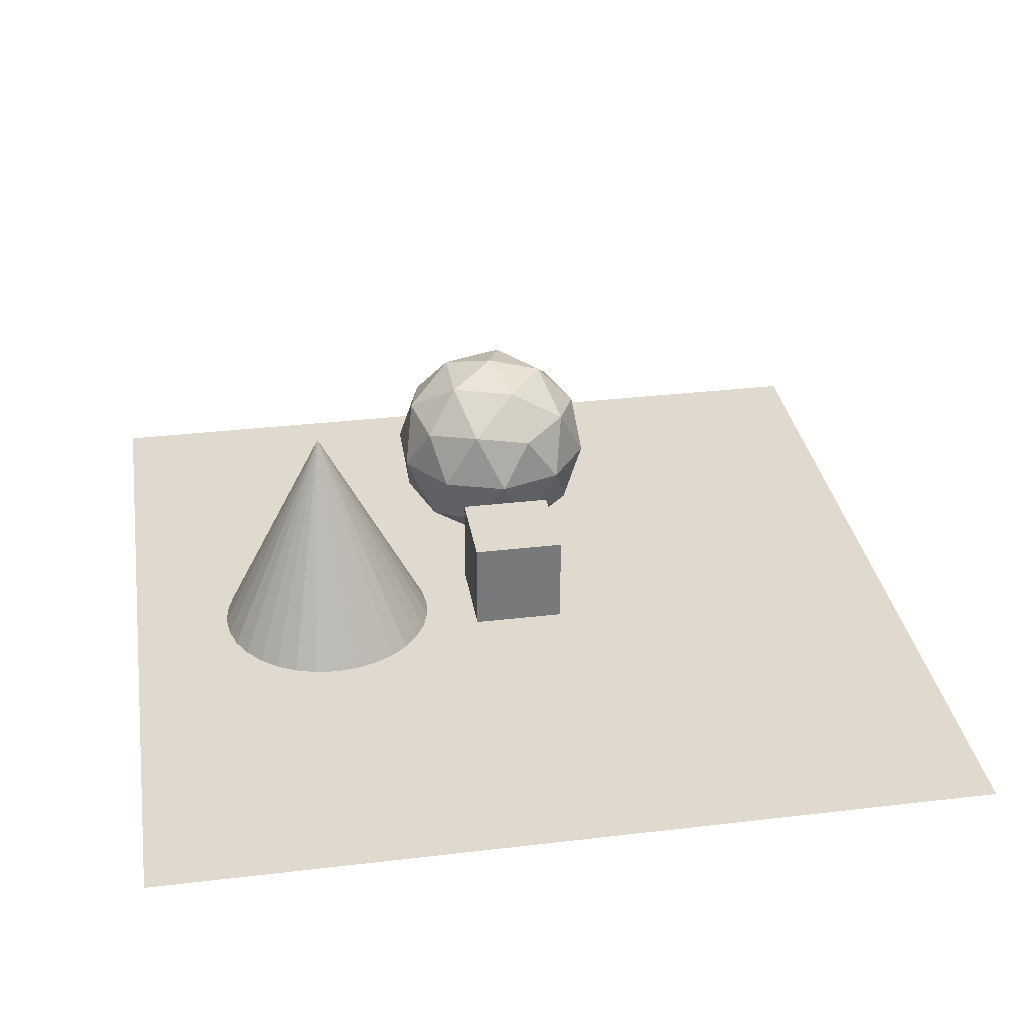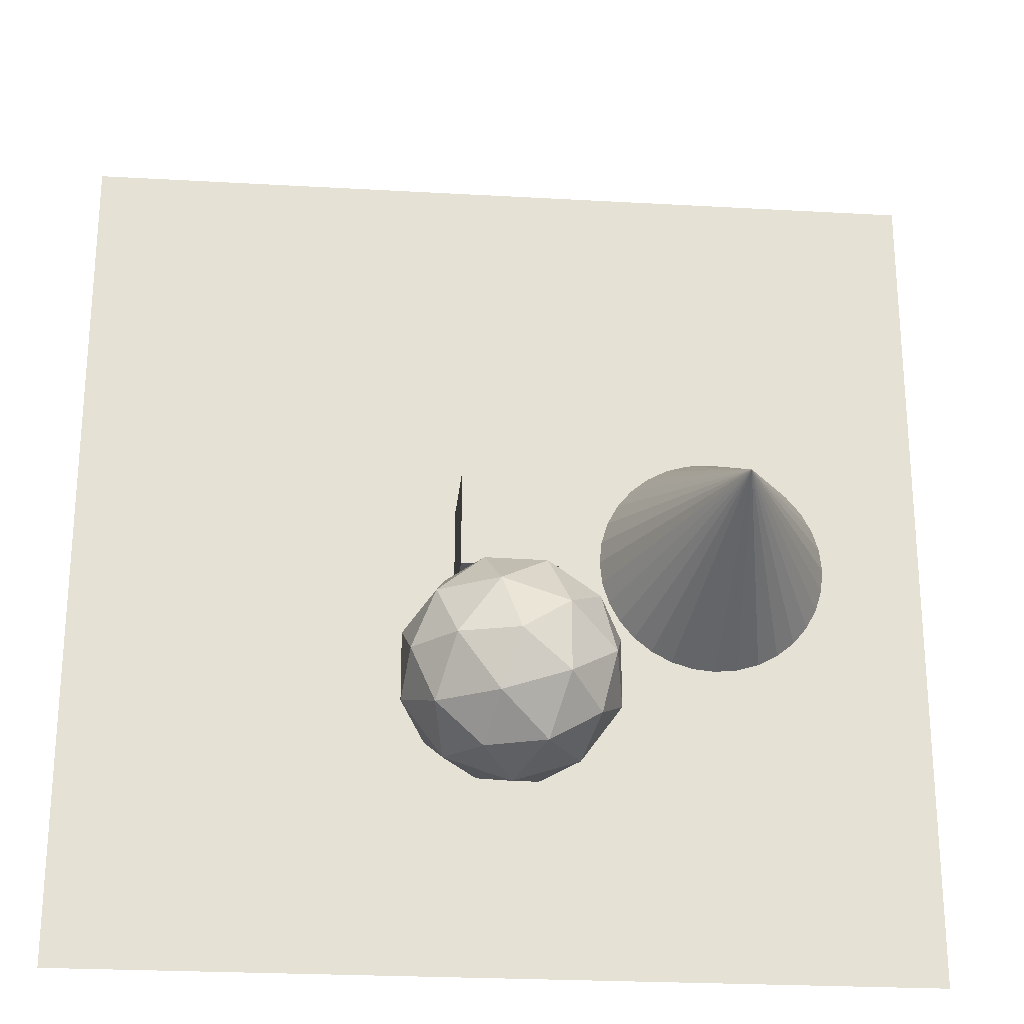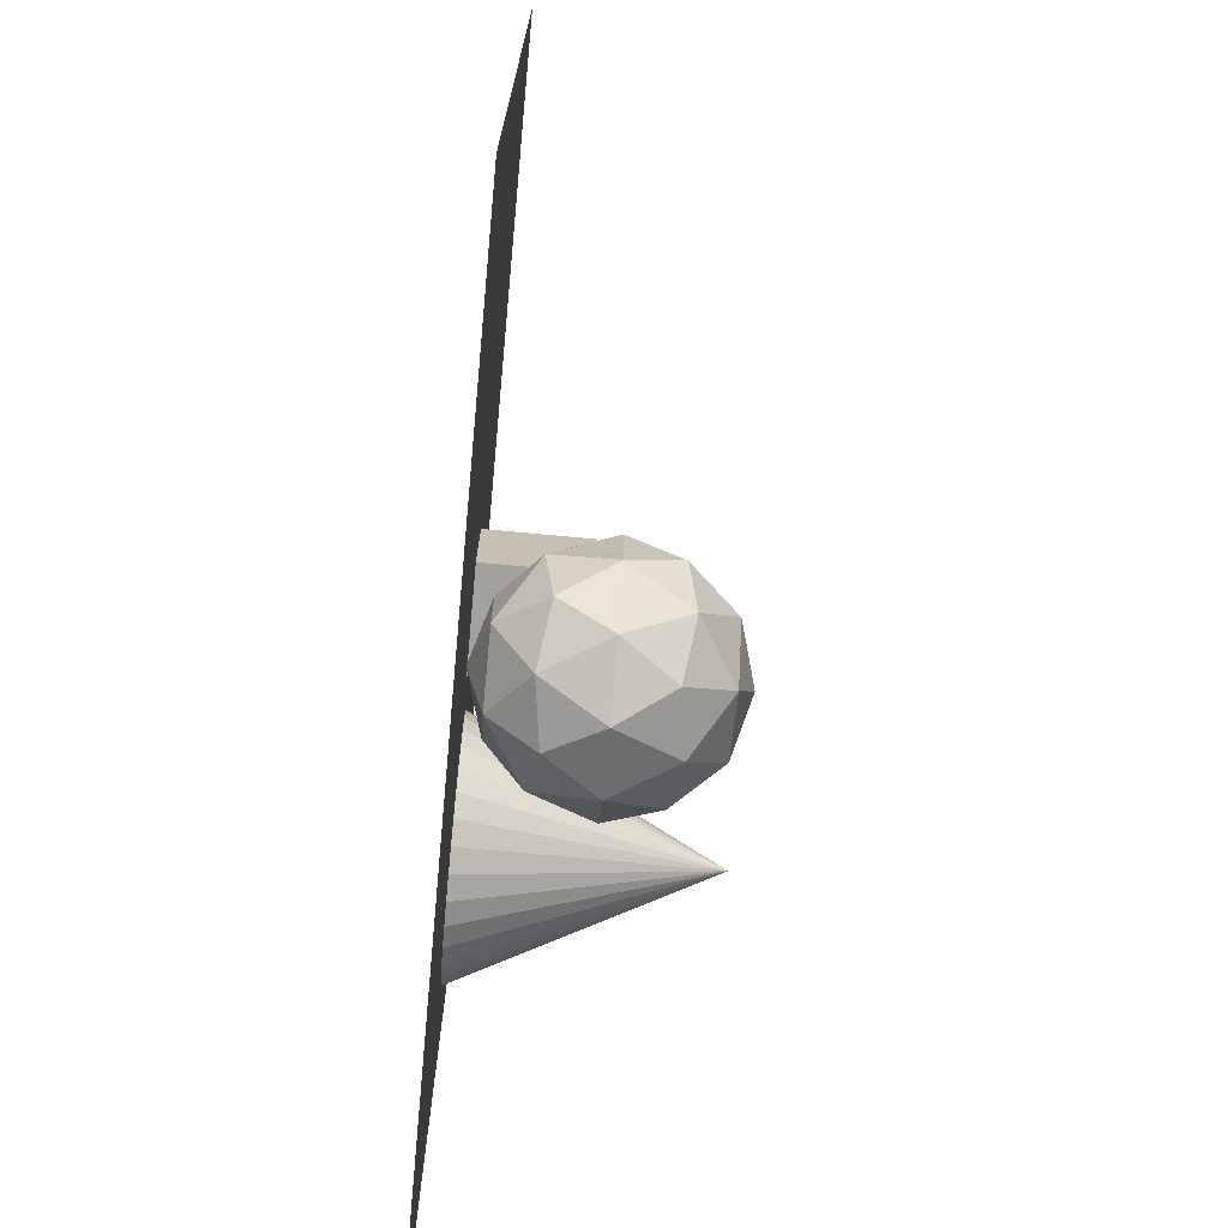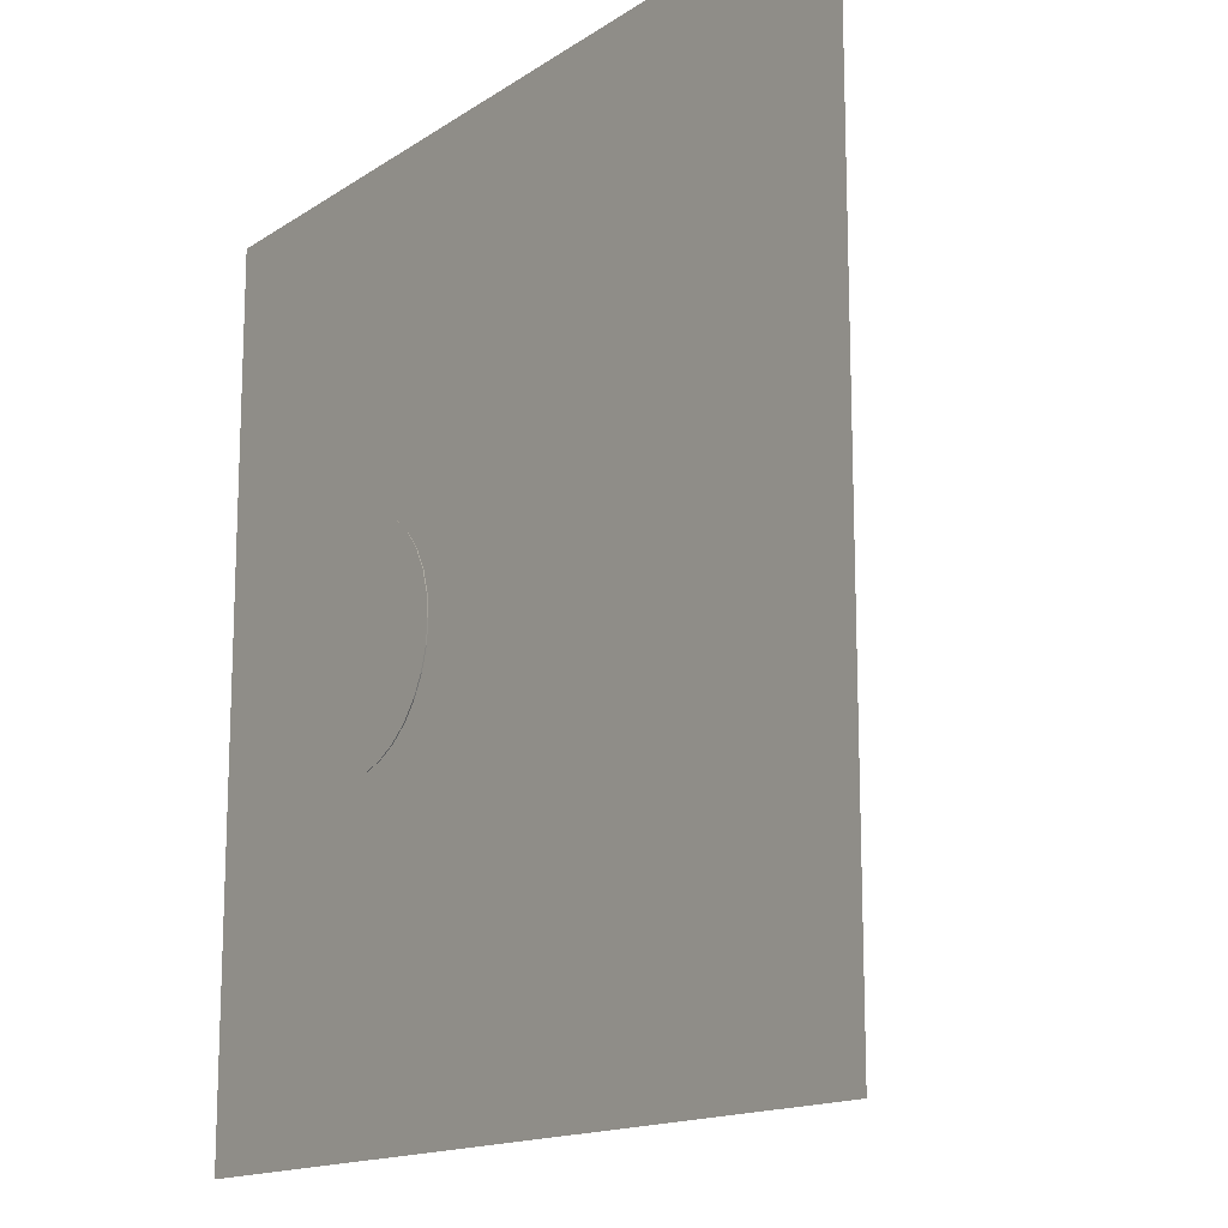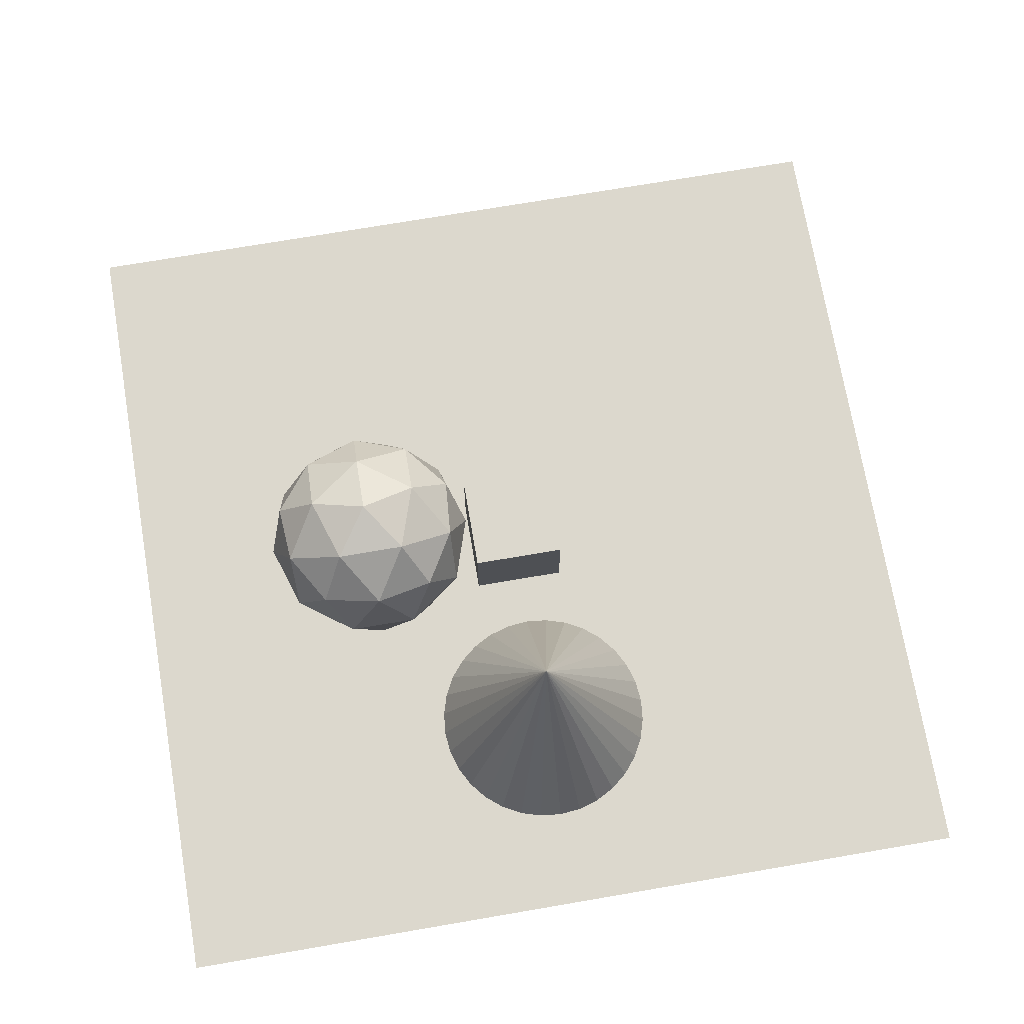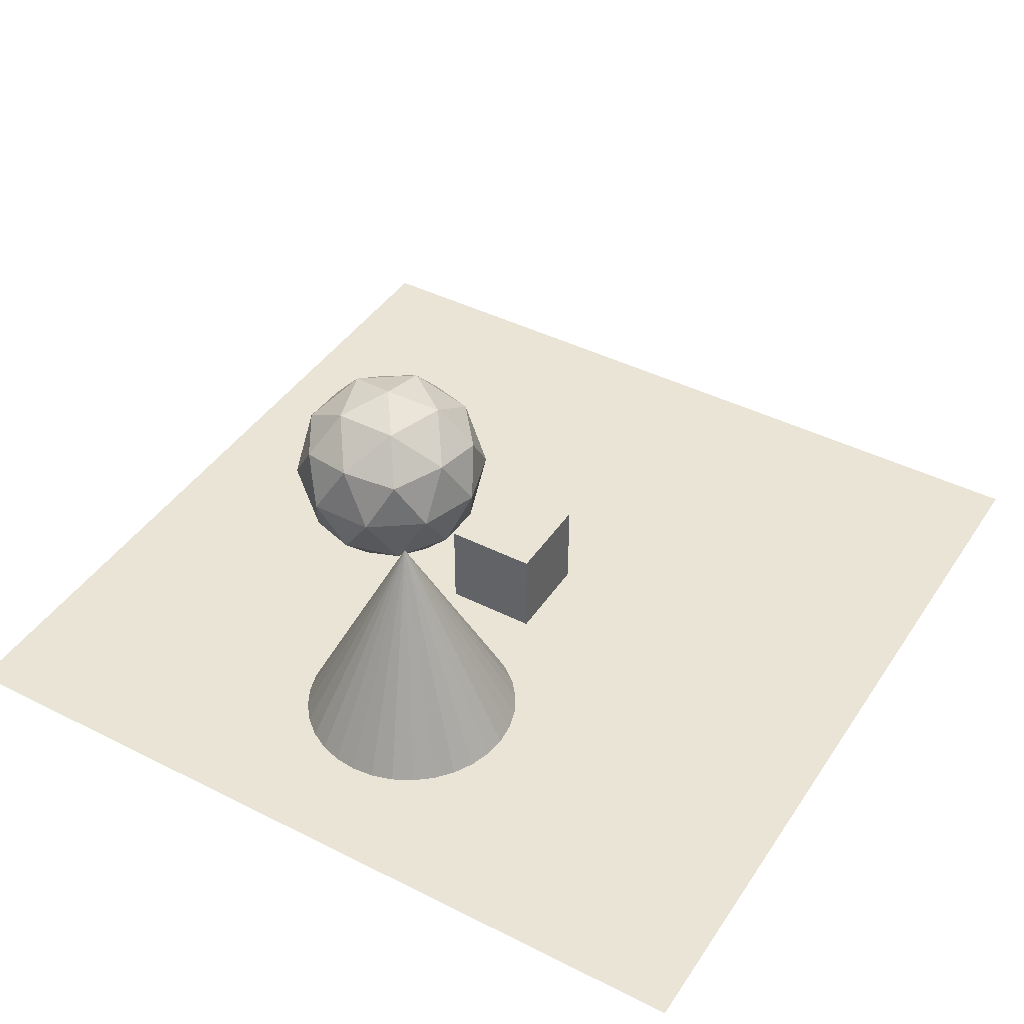
<metadata>
{"format":"obj","ext":"obj","renderer":"f3d","projection":"perspective","resolution":1024,"background":"white","views":[{"elev":32.7,"azim":-9.3,"up":"+Y"},{"elev":-24.8,"azim":174.7,"up":"+Z"},{"elev":-72.4,"azim":84.7,"up":"+Z"},{"elev":-15.0,"azim":54.0,"up":"+Z"},{"elev":72.6,"azim":-99.7,"up":"+Y"},{"elev":42.5,"azim":-59.0,"up":"+Y"}]}
</metadata>
<code>
o Cone
v -4.495 -0.03283 -2.416
v -4.024 -0.03283 -2.37
v -3.571 -0.03283 -2.232
v -3.153 -0.03283 -2.009
v -2.787 -0.03283 -1.709
v -2.486 -0.03283 -1.342
v -2.263 -0.03283 -0.9247
v -2.126 -0.03283 -0.4714
v -2.079 -0.03283 -0
v -2.126 -0.03283 0.4714
v -2.263 -0.03283 0.9247
v -2.486 -0.03283 1.342
v -2.787 -0.03283 1.709
v -3.153 -0.03283 2.009
v -3.571 -0.03283 2.232
v -4.024 -0.03283 2.37
v -4.495 -0.03283 2.416
v -4.967 -0.03283 2.37
v -5.42 -0.03283 2.232
v -5.838 -0.03283 2.009
v -6.204 -0.03283 1.709
v -6.504 -0.03283 1.342
v -6.728 -0.03283 0.9247
v -4.495 4.8 0
v -6.865 -0.03283 0.4714
v -6.912 -0.03283 -2e-06
v -6.865 -0.03283 -0.4714
v -6.728 -0.03283 -0.9247
v -6.504 -0.03283 -1.342
v -6.204 -0.03283 -1.709
v -5.838 -0.03283 -2.009
v -5.42 -0.03283 -2.232
v -4.967 -0.03283 -2.37
f 1 24 2
f 2 24 3
f 3 24 4
f 4 24 5
f 5 24 6
f 6 24 7
f 7 24 8
f 8 24 9
f 9 24 10
f 10 24 11
f 11 24 12
f 12 24 13
f 13 24 14
f 14 24 15
f 15 24 16
f 16 24 17
f 17 24 18
f 18 24 19
f 19 24 20
f 20 24 21
f 21 24 22
f 22 24 23
f 23 24 25
f 25 24 26
f 26 24 27
f 27 24 28
f 28 24 29
f 29 24 30
f 30 24 31
f 31 24 32
f 32 24 33
f 33 24 1
f 8 16 25
f 33 1 2
f 2 3 4
f 4 5 6
f 6 7 4
f 7 8 4
f 8 9 10
f 10 11 8
f 11 12 8
f 12 13 16
f 13 14 16
f 14 15 16
f 16 17 18
f 18 19 20
f 20 21 22
f 22 23 25
f 25 26 27
f 27 28 29
f 29 30 33
f 30 31 33
f 31 32 33
f 33 2 4
f 16 18 25
f 18 20 25
f 20 22 25
f 25 27 33
f 27 29 33
f 33 4 8
f 8 12 16
f 33 8 25
o Icosphere
v 0 0.03125 -3.412
v 1.664 1.303 -2.203
v -0.6357 1.303 -1.456
v -2.057 1.303 -3.412
v -0.6357 1.303 -5.369
v 1.664 1.303 -4.621
v 0.6357 3.36 -1.456
v -1.664 3.36 -2.203
v -1.664 3.36 -4.621
v 0.6357 3.36 -5.369
v 2.057 3.36 -3.412
v 0 4.631 -3.412
v -0.3736 0.3748 -2.262
v 0.9782 0.3748 -2.701
v 0.6046 1.122 -1.551
v 1.956 1.122 -3.412
v 0.9782 0.3748 -4.123
v -1.209 0.3748 -3.412
v -1.583 1.122 -2.262
v -0.3736 0.3748 -4.562
v -1.583 1.122 -4.562
v 0.6046 1.122 -5.273
v 2.187 2.331 -2.701
v 2.187 2.331 -4.123
v 0 2.331 -1.112
v 1.352 2.331 -1.551
v -2.187 2.331 -2.701
v -1.352 2.331 -1.551
v -1.352 2.331 -5.273
v -2.187 2.331 -4.123
v 1.352 2.331 -5.273
v 0 2.331 -5.712
v 1.583 3.54 -2.262
v -0.6046 3.54 -1.551
v -1.956 3.54 -3.412
v -0.6046 3.54 -5.273
v 1.583 3.54 -4.562
v 0.3736 4.288 -2.262
v 1.209 4.288 -3.412
v -0.9782 4.288 -2.701
v -0.9782 4.288 -4.123
v 0.3736 4.288 -4.562
f 34 47 46
f 35 47 49
f 34 46 51
f 34 51 53
f 34 53 50
f 35 49 56
f 36 48 58
f 37 52 60
f 38 54 62
f 39 55 64
f 35 56 59
f 36 58 61
f 37 60 63
f 38 62 65
f 39 64 57
f 40 66 71
f 41 67 73
f 42 68 74
f 43 69 75
f 44 70 72
f 72 75 45
f 72 70 75
f 70 43 75
f 75 74 45
f 75 69 74
f 69 42 74
f 74 73 45
f 74 68 73
f 68 41 73
f 73 71 45
f 73 67 71
f 67 40 71
f 71 72 45
f 71 66 72
f 66 44 72
f 57 70 44
f 57 64 70
f 64 43 70
f 65 69 43
f 65 62 69
f 62 42 69
f 63 68 42
f 63 60 68
f 60 41 68
f 61 67 41
f 61 58 67
f 58 40 67
f 59 66 40
f 59 56 66
f 56 44 66
f 64 65 43
f 64 55 65
f 55 38 65
f 62 63 42
f 62 54 63
f 54 37 63
f 60 61 41
f 60 52 61
f 52 36 61
f 58 59 40
f 58 48 59
f 48 35 59
f 56 57 44
f 56 49 57
f 49 39 57
f 50 55 39
f 50 53 55
f 53 38 55
f 53 54 38
f 53 51 54
f 51 37 54
f 51 52 37
f 51 46 52
f 46 36 52
f 49 50 39
f 49 47 50
f 47 34 50
f 46 48 36
f 46 47 48
f 47 35 48
o Cube_Cube.001
v -1 0 1
v -1 2 1
v -1 0 -1
v -1 2 -1
v 1 0 1
v 1 2 1
v 1 0 -1
v 1 2 -1
f 77 78 76
f 79 82 78
f 83 80 82
f 81 76 80
f 82 76 78
f 79 81 83
f 77 79 78
f 79 83 82
f 83 81 80
f 81 77 76
f 82 80 76
f 79 77 81
o Plane
v -9.007 0 9.007
v 9.007 0 9.007
v -9.007 0 -9.007
v 9.007 0 -9.007
f 85 86 84
f 85 87 86

</code>
